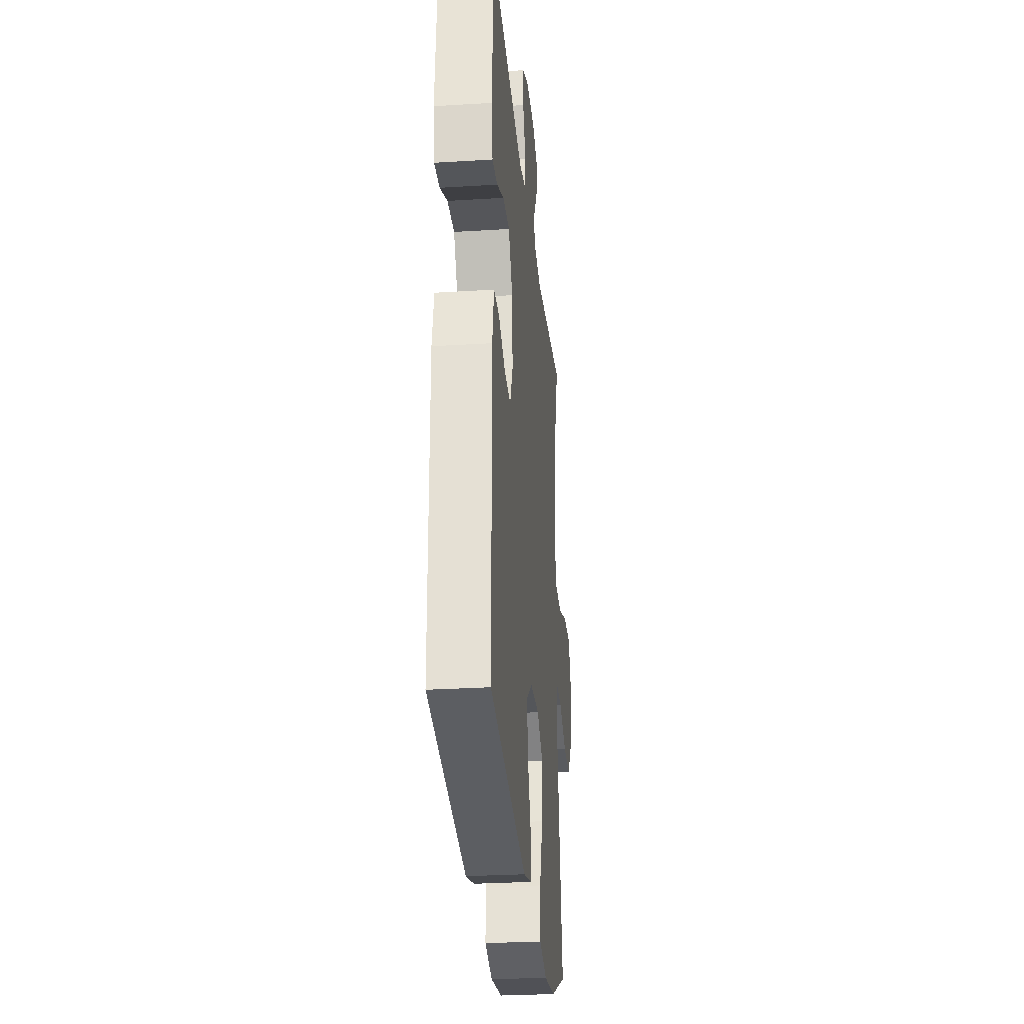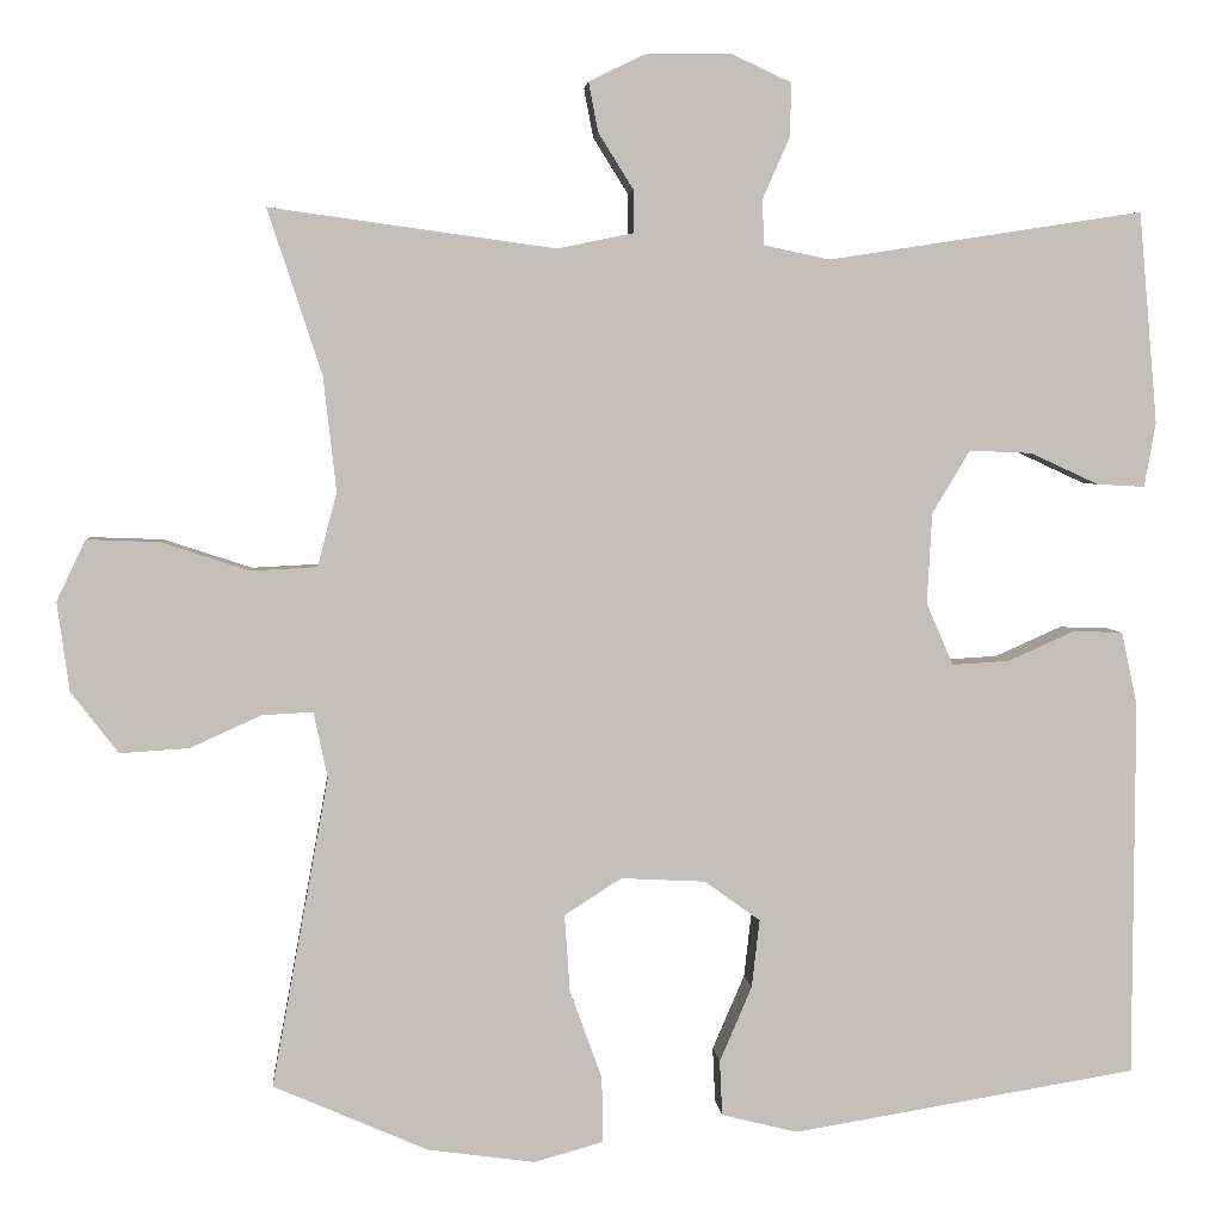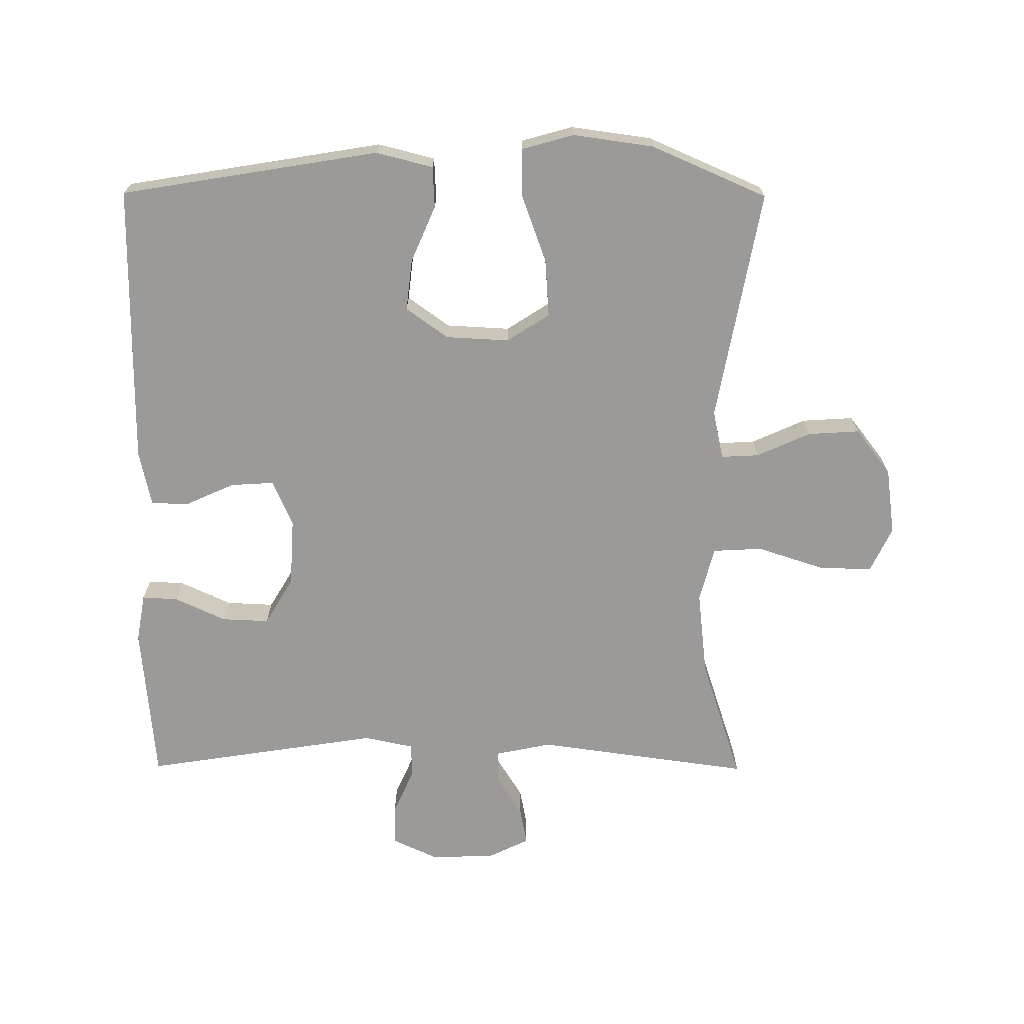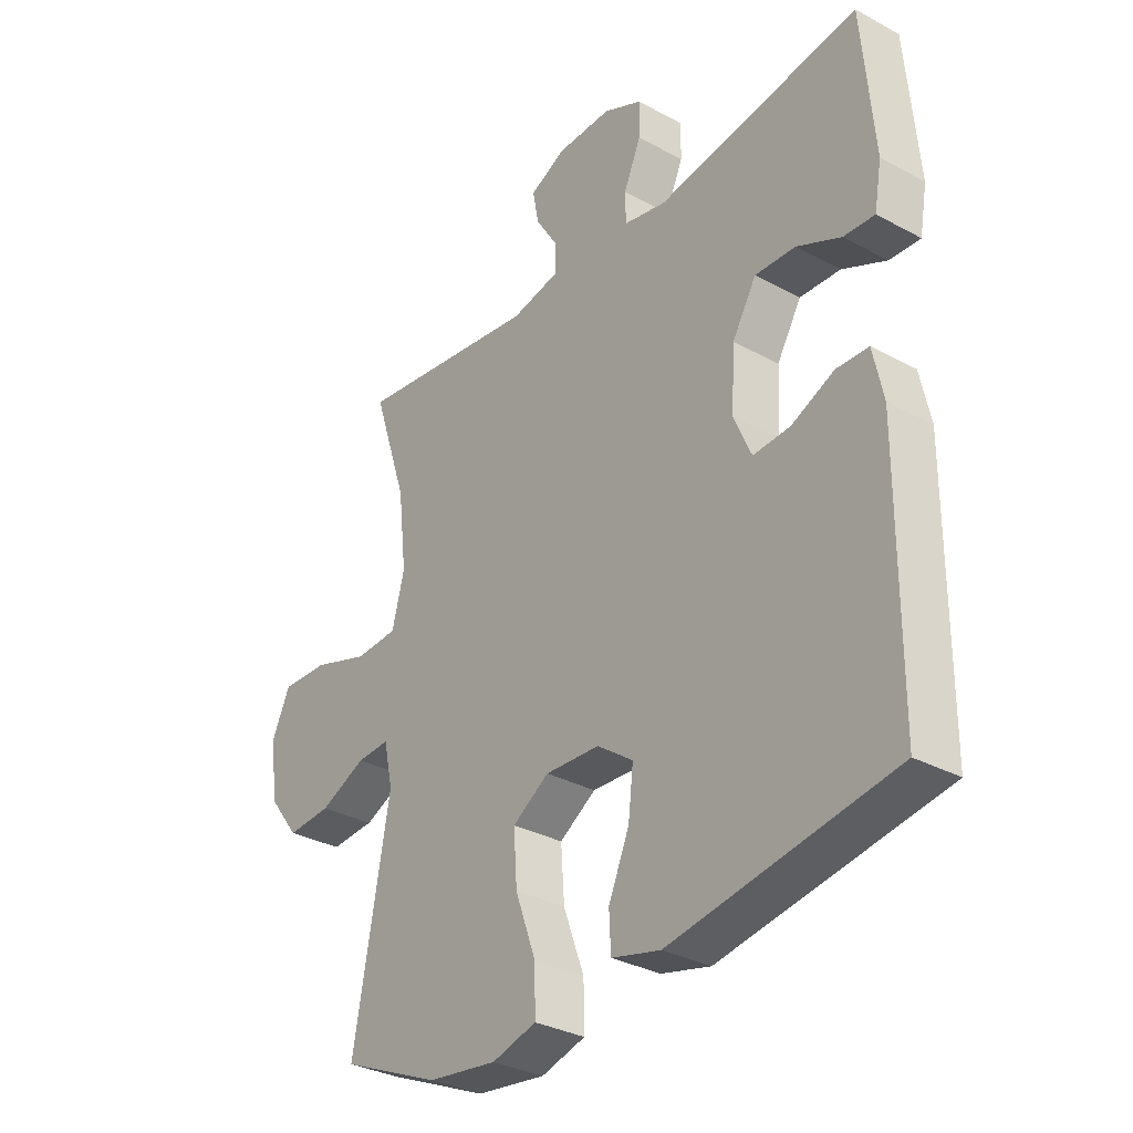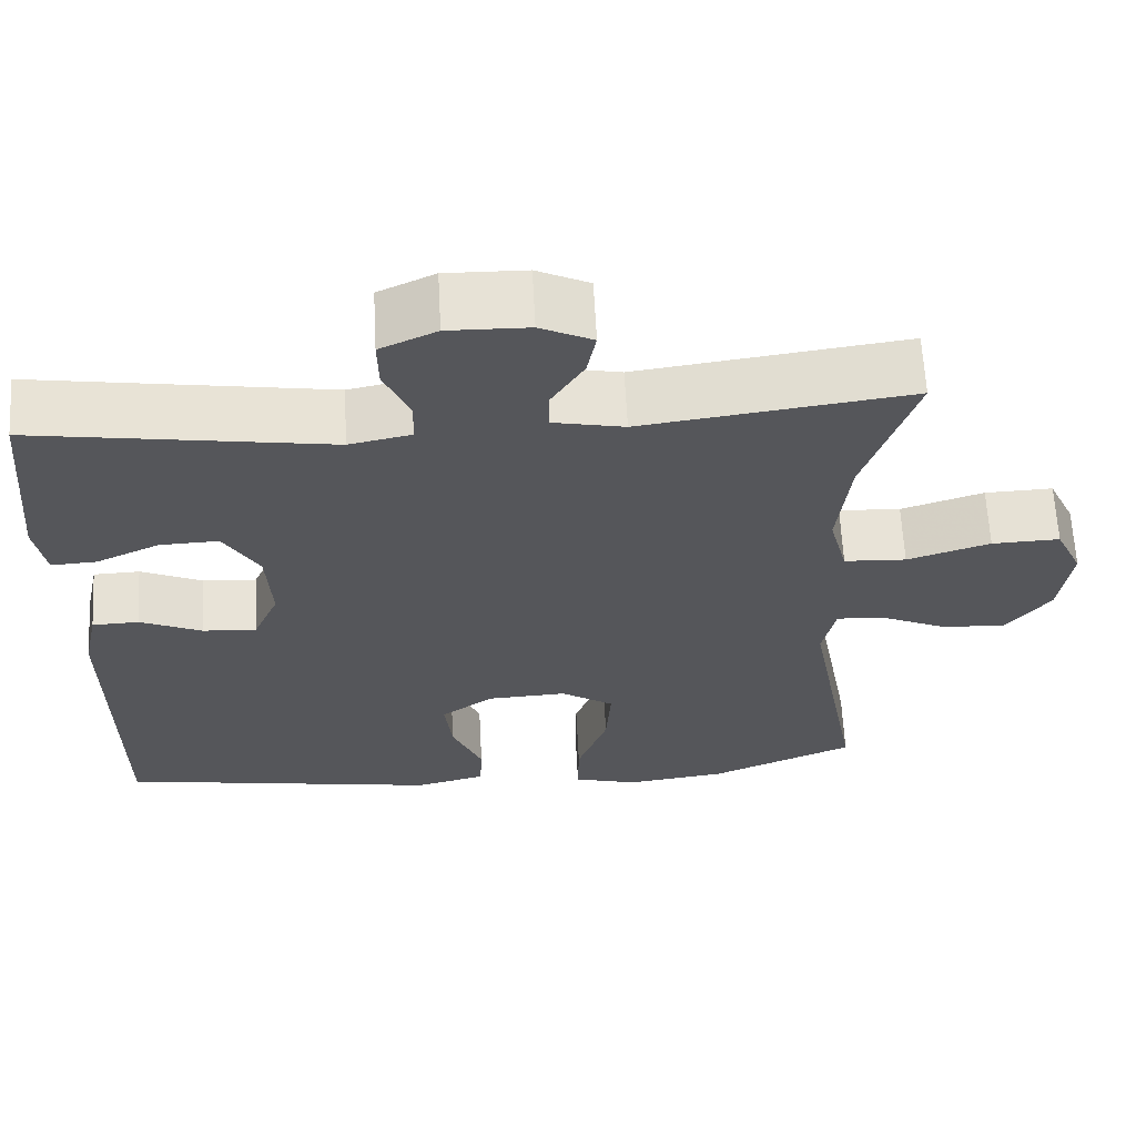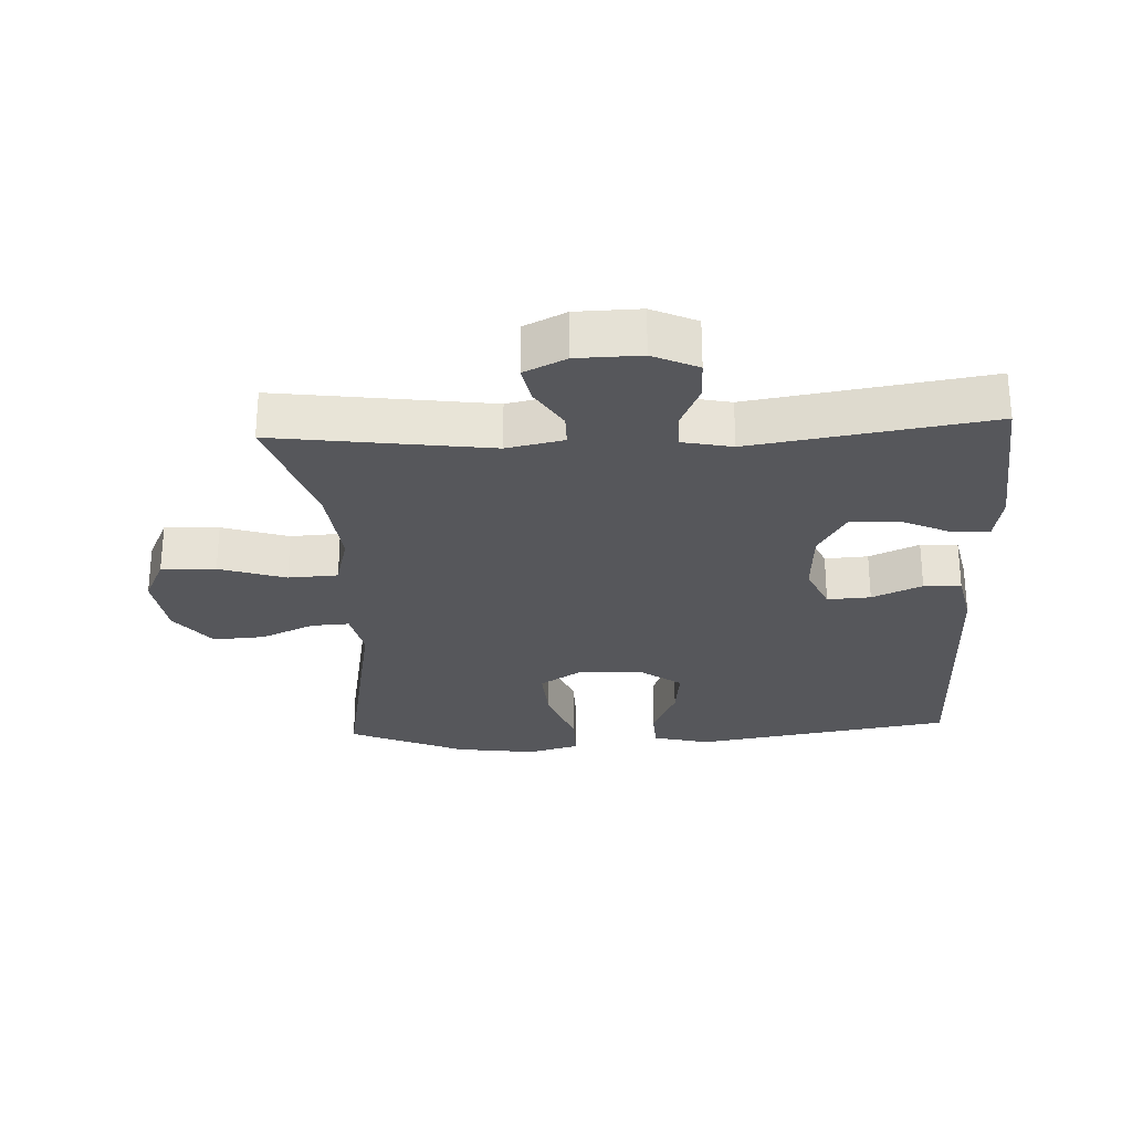
<metadata>
{"format":"obj","ext":"obj","renderer":"f3d","projection":"perspective","resolution":1024,"background":"white","views":[{"elev":-28.4,"azim":95.4,"up":"+Z"},{"elev":3.7,"azim":-4.8,"up":"+Z"},{"elev":-69.5,"azim":179.7,"up":"+Y"},{"elev":-32.2,"azim":52.7,"up":"+Z"},{"elev":63.6,"azim":177.0,"up":"+Z"},{"elev":-27.4,"azim":2.8,"up":"+Y"}]}
</metadata>
<code>
v -0.5 0.07 0.5
v -0.173 0.07 0.455
v -0.086 0.07 0.473
v -0.086 0.07 0.522
v -0.126 0.07 0.586
v -0.137 0.07 0.643
v -0.073 0.07 0.674
v 0.025 0.07 0.676
v 0.094 0.07 0.644
v 0.093 0.07 0.583
v 0.062 0.07 0.513
v 0.063 0.07 0.46
v 0.139 0.07 0.444
v 0.5 0.07 0.5
v 0.521 0.07 0.258
v 0.508 0.07 0.184
v 0.453 0.07 0.187
v 0.375 0.07 0.223
v 0.303 0.07 0.226
v 0.26 0.07 0.154
v 0.254 0.07 0.05
v 0.285 0.07 -0.021
v 0.351 0.07 -0.017
v 0.427 0.07 0.017
v 0.484 0.07 0.015
v 0.502 0.07 -0.07
v 0.5 0.07 -0.5
v 0.105 0.07 -0.565
v 0.018 0.07 -0.543
v 0.015 0.07 -0.48
v 0.052 0.07 -0.394
v 0.061 0.07 -0.316
v -0.003 0.07 -0.27
v -0.1 0.07 -0.265
v -0.165 0.07 -0.307
v -0.159 0.07 -0.395
v -0.122 0.07 -0.497
v -0.121 0.07 -0.572
v -0.2 0.07 -0.594
v -0.323 0.07 -0.577
v -0.5 0.07 -0.5
v -0.435 0.07 -0.145
v -0.451 0.07 -0.07
v -0.509 0.07 -0.073
v -0.591 0.07 -0.11
v -0.67 0.07 -0.115
v -0.724 0.07 -0.045
v -0.738 0.07 0.057
v -0.705 0.07 0.127
v -0.622 0.07 0.124
v -0.521 0.07 0.091
v -0.445 0.07 0.095
v -0.423 0.07 0.18
v -0.438 0.07 0.312
v -0.5 0 0.5
v -0.173 0 0.455
v -0.086 0 0.473
v -0.086 0 0.522
v -0.126 0 0.586
v -0.137 0 0.643
v -0.073 0 0.674
v 0.025 0 0.676
v 0.094 0 0.644
v 0.093 0 0.583
v 0.062 0 0.513
v 0.063 0 0.46
v 0.139 0 0.444
v 0.5 0 0.5
v 0.521 0 0.258
v 0.508 0 0.184
v 0.453 0 0.187
v 0.375 0 0.223
v 0.303 0 0.226
v 0.26 0 0.154
v 0.254 0 0.05
v 0.285 0 -0.021
v 0.351 0 -0.017
v 0.427 0 0.017
v 0.484 0 0.015
v 0.502 0 -0.07
v 0.5 0 -0.5
v 0.105 0 -0.565
v 0.018 0 -0.543
v 0.015 0 -0.48
v 0.052 0 -0.394
v 0.061 0 -0.316
v -0.003 0 -0.27
v -0.1 0 -0.265
v -0.165 0 -0.307
v -0.159 0 -0.395
v -0.122 0 -0.497
v -0.121 0 -0.572
v -0.2 0 -0.594
v -0.323 0 -0.577
v -0.5 0 -0.5
v -0.435 0 -0.145
v -0.451 0 -0.07
v -0.509 0 -0.073
v -0.591 0 -0.11
v -0.67 0 -0.115
v -0.724 0 -0.045
v -0.738 0 0.057
v -0.705 0 0.127
v -0.622 0 0.124
v -0.521 0 0.091
v -0.445 0 0.095
v -0.423 0 0.18
v -0.438 0 0.312
f 48 49 50 51
f 48 51 52
f 47 48 52
f 44 45 46 47
f 43 44 47 52
f 42 43 52 53
f 40 41 42
f 39 40 42 53
f 36 37 38 39
f 35 36 39 53
f 28 29 30 31
f 28 31 32
f 27 28 32
f 26 27 32 33
f 23 24 25 26
f 22 23 26 33
f 15 16 17 18
f 13 14 15 18
f 12 13 18 19
f 8 9 10 11
f 8 11 12
f 7 8 12
f 4 5 6 7
f 3 4 7 12
f 2 3 12 19
f 54 1 2 19
f 34 35 53 54
f 21 22 33 34
f 20 21 34 54
f 19 20 54
f 105 104 103 102
f 106 105 102
f 106 102 101
f 101 100 99 98
f 106 101 98 97
f 107 106 97 96
f 96 95 94
f 107 96 94 93
f 93 92 91 90
f 107 93 90 89
f 85 84 83 82
f 86 85 82
f 86 82 81
f 87 86 81 80
f 80 79 78 77
f 87 80 77 76
f 72 71 70 69
f 72 69 68 67
f 73 72 67 66
f 65 64 63 62
f 66 65 62
f 66 62 61
f 61 60 59 58
f 66 61 58 57
f 73 66 57 56
f 73 56 55 108
f 108 107 89 88
f 88 87 76 75
f 108 88 75 74
f 108 74 73
f 1 55 56 2
f 2 56 57 3
f 3 57 58 4
f 4 58 59 5
f 5 59 60 6
f 6 60 61 7
f 7 61 62 8
f 8 62 63 9
f 9 63 64 10
f 10 64 65 11
f 11 65 66 12
f 12 66 67 13
f 13 67 68 14
f 14 68 69 15
f 15 69 70 16
f 16 70 71 17
f 17 71 72 18
f 18 72 73 19
f 19 73 74 20
f 20 74 75 21
f 21 75 76 22
f 22 76 77 23
f 23 77 78 24
f 24 78 79 25
f 25 79 80 26
f 26 80 81 27
f 27 81 82 28
f 28 82 83 29
f 29 83 84 30
f 30 84 85 31
f 31 85 86 32
f 32 86 87 33
f 33 87 88 34
f 34 88 89 35
f 35 89 90 36
f 36 90 91 37
f 37 91 92 38
f 38 92 93 39
f 39 93 94 40
f 40 94 95 41
f 41 95 96 42
f 42 96 97 43
f 43 97 98 44
f 44 98 99 45
f 45 99 100 46
f 46 100 101 47
f 47 101 102 48
f 48 102 103 49
f 49 103 104 50
f 50 104 105 51
f 51 105 106 52
f 52 106 107 53
f 53 107 108 54
f 54 108 55 1

</code>
